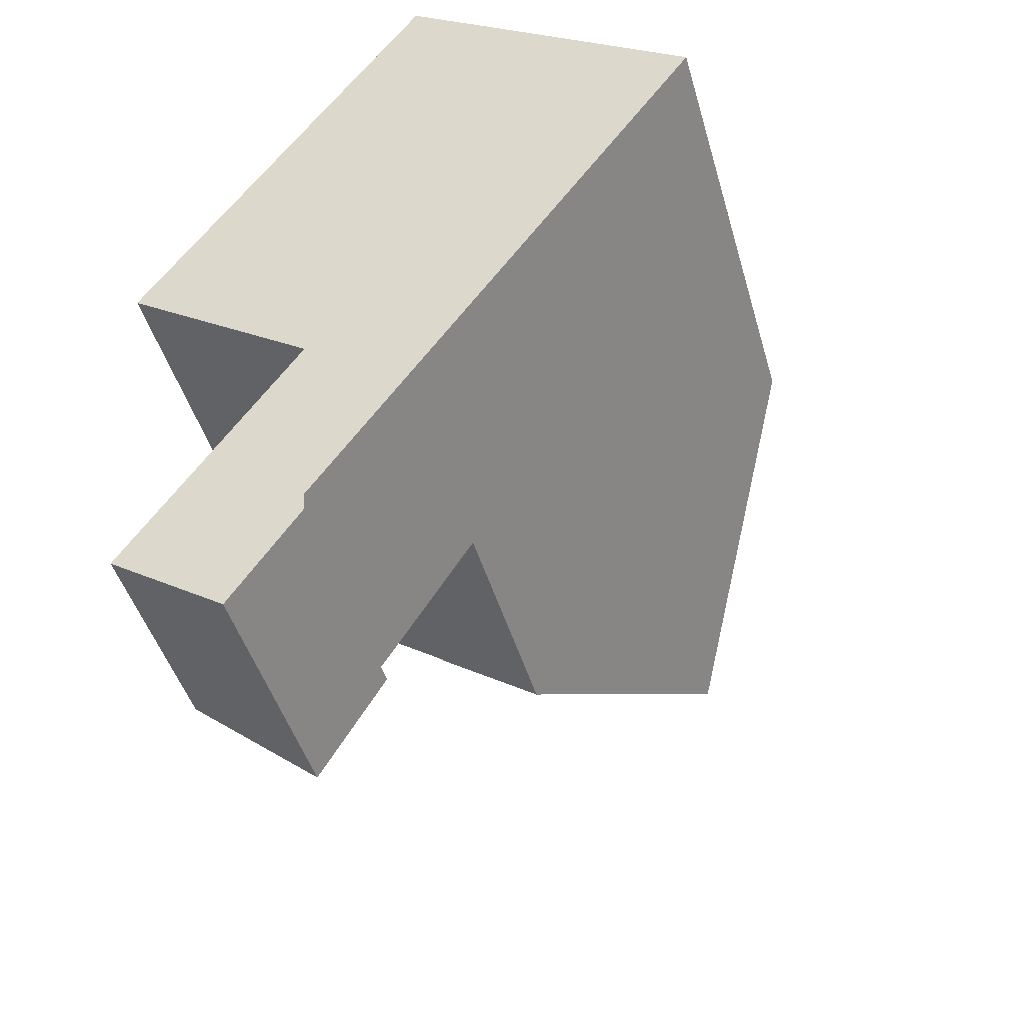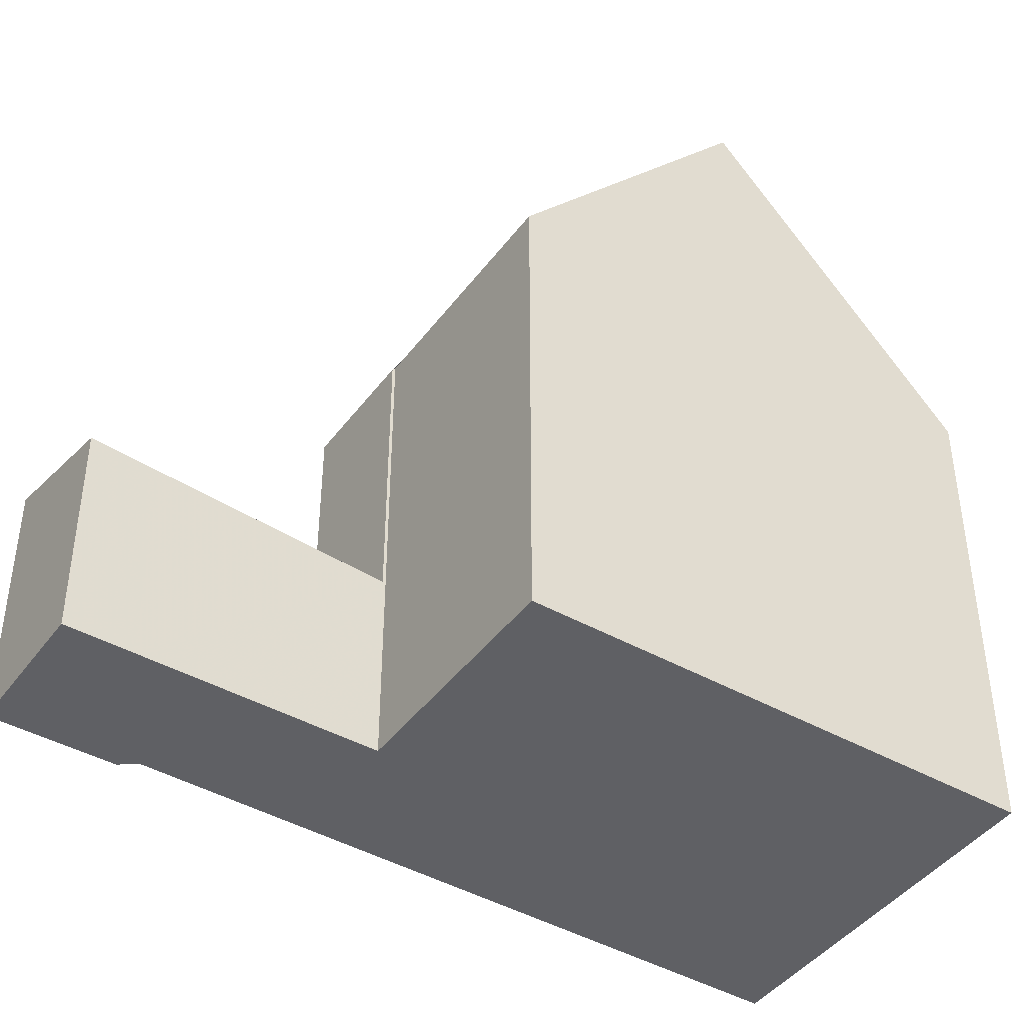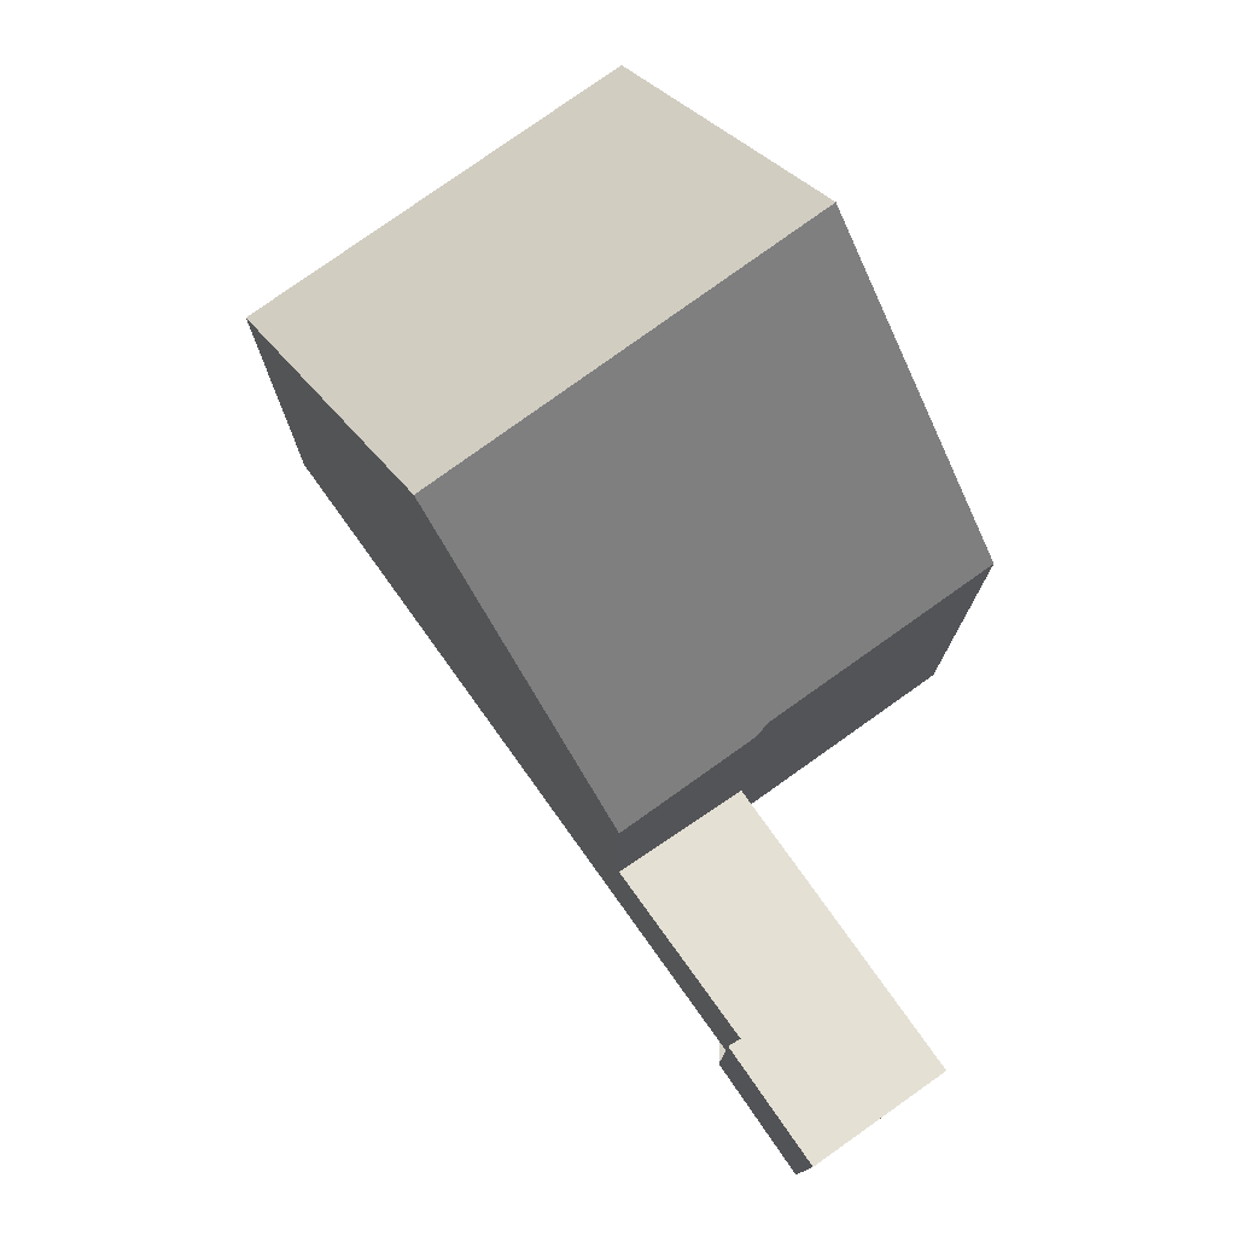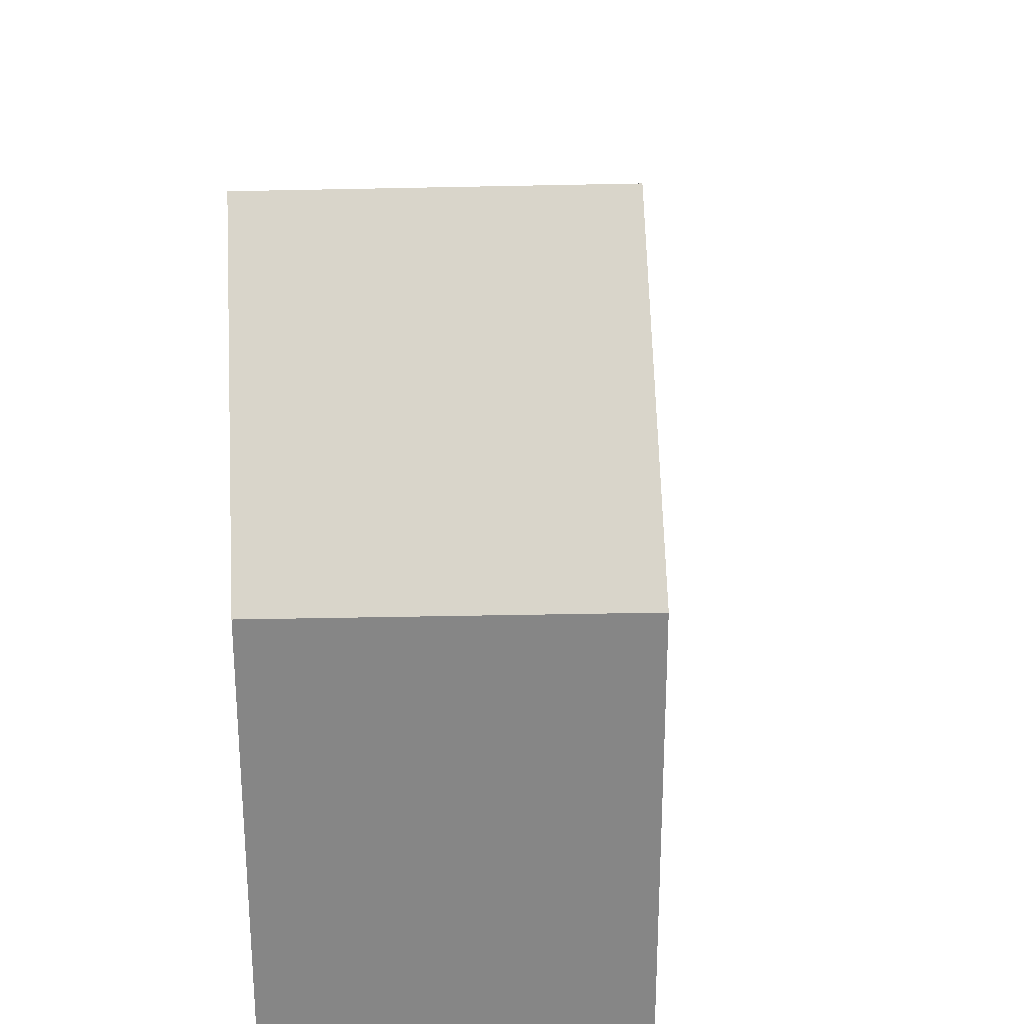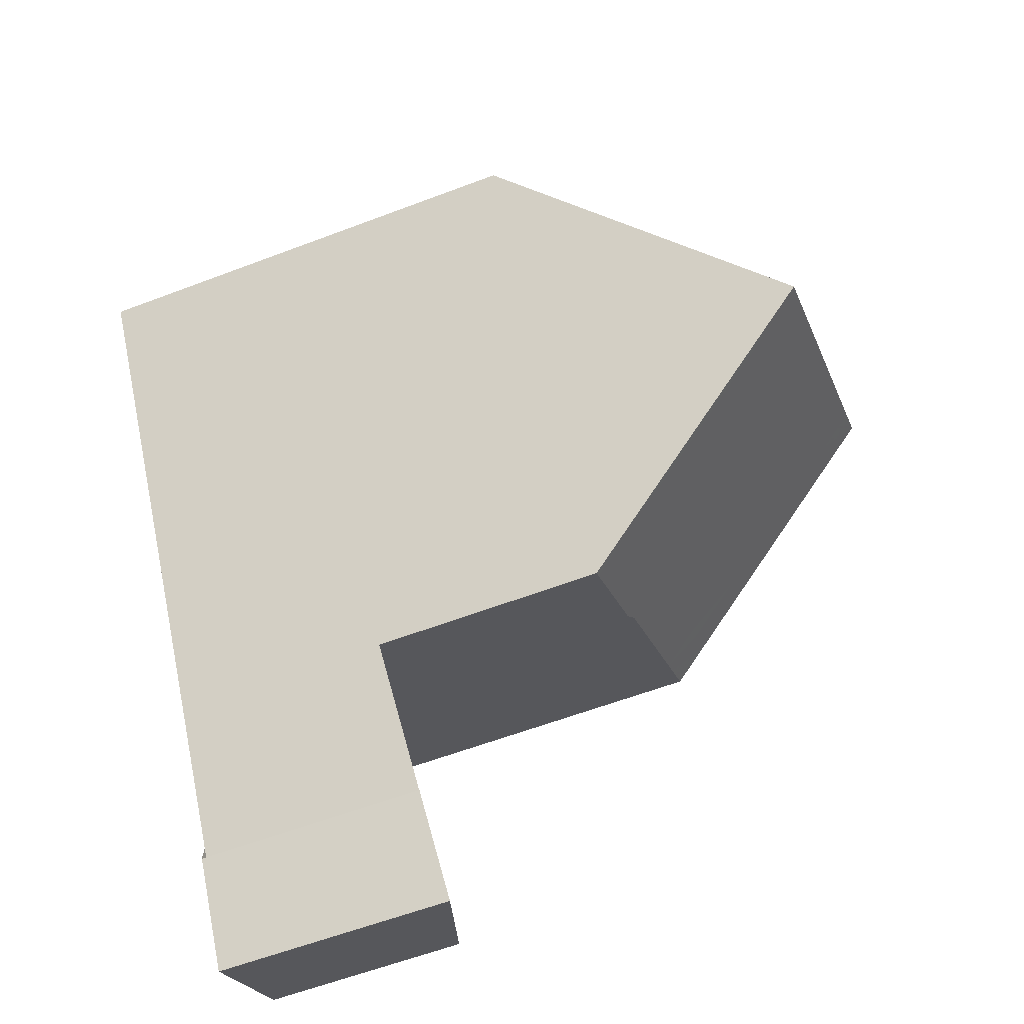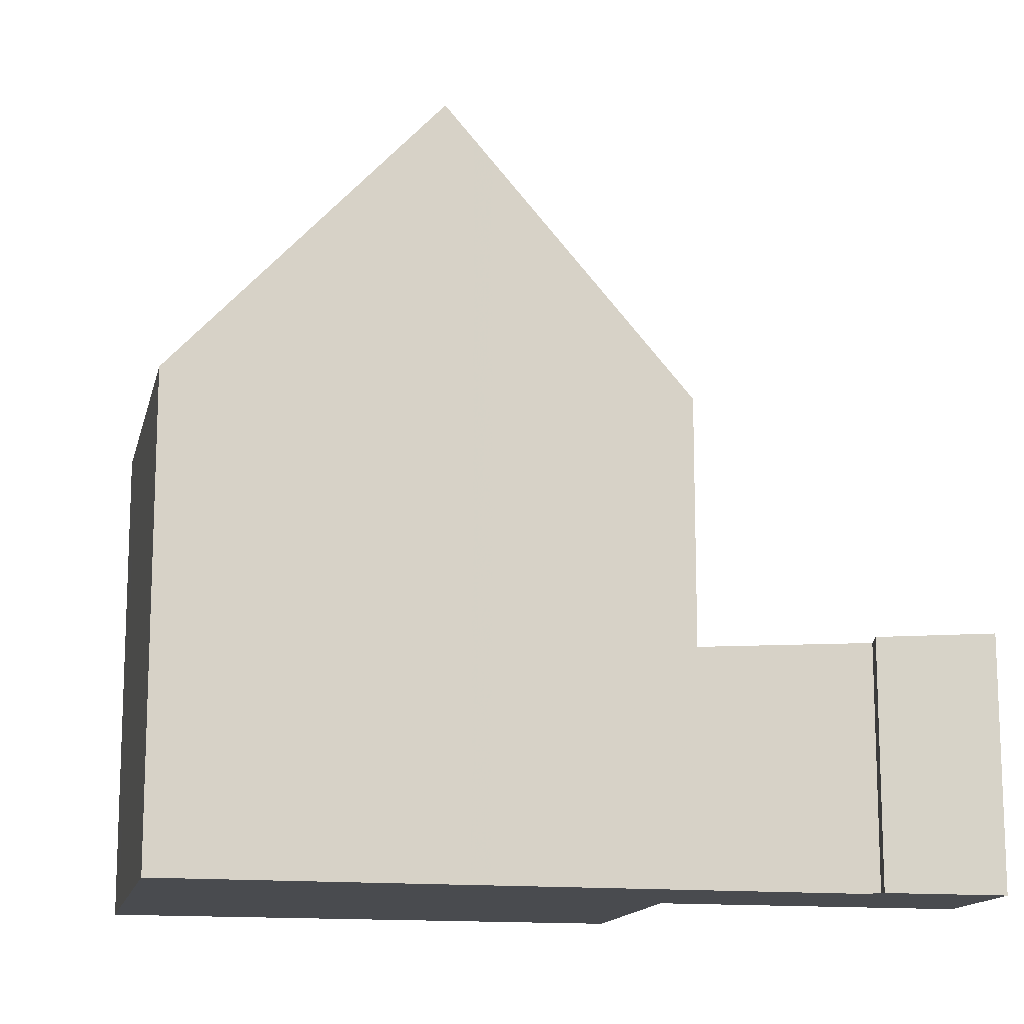
<metadata>
{"format":"obj","ext":"obj","renderer":"f3d","projection":"perspective","resolution":1024,"background":"white","views":[{"elev":-45.3,"azim":-164.3,"up":"+Y"},{"elev":-43.4,"azim":90.9,"up":"+Z"},{"elev":78.3,"azim":-0.6,"up":"+Z"},{"elev":28.3,"azim":-148.6,"up":"+Z"},{"elev":-60.4,"azim":-68.8,"up":"+Y"},{"elev":-14.1,"azim":-67.5,"up":"+Z"}]}
</metadata>
<code>
v -585.3 -1264 7.225
v -588.2 -1266 7.232
v -594.3 -1260 7.148
v -589.7 -1257 7.23
v -585.6 -1269 3.23
v -587.4 -1271 3.821
v -588.5 -1269 3.693
v -588.3 -1269 3.643
v -587.4 -1260 11.49
v -592 -1264 11.47
v -592 -1264 11.47
v -587.4 -1260 11.49
v -586.2 -1268 3.162
v -588.2 -1269 3.719
v -588.2 -1266 7.178
v -589.8 -1267 7.181
v -588.2 -1266 2.928
v -589.8 -1267 3.471
v -587.9 -1269 3.637
v -589.7 -1267 3.437
v -589.8 -1267 3.471
v -588.2 -1266 2.928
v -589.4 -1258 7.829
v -594 -1261 7.747
v -587.9 -1261 11.49
v -585.8 -1264 7.226
v -587.9 -1261 11.49
v -589.9 -1258 7.82
v -590.2 -1257 7.221
v -586.8 -1262 9.354
v -586.4 -1262 9.353
v -590.9 -1265 9.363
v -586 -1262 8.669
v -586.5 -1263 8.672
v -590.6 -1266 8.699
v -589.8 -1267 7.181
v -588.2 -1266 7.178
v -589.7 -1267 7.181
v -589.7 -1267 3.437
v -587.1 -1270 3.728
v -590.8 -1265 9.362
v -590.5 -1266 8.699
v -594.2 -1260 7.15
v -593.9 -1261 7.748
v -591.9 -1264 11.47
v -591.9 -1264 11.47
v -589.7 -1267 7.181
v -587.1 -1263 9.354
v -586.7 -1263 8.674
v -590.5 -1258 7.216
v -590.1 -1258 7.815
v -588.2 -1261 11.49
v -588.2 -1261 11.49
v -586 -1264 7.227
v -587.6 -1261 10.96
v -587.1 -1261 10.96
v -591.7 -1264 10.97
v -591.6 -1264 10.96
v -587.9 -1261 10.96
v -587.5 -1261 10.64
v -587 -1261 10.64
v -591.6 -1264 10.64
v -591.5 -1264 10.64
v -587.7 -1262 10.64
v -588.2 -1266 2.939
v -588.2 -1266 7.178
v -586.3 -1269 3.174
v -585.7 -1269 3.242
v -588.2 -1266 2.939
v -590.4 -1263 11.48
v -590.1 -1263 10.96
v -590.4 -1263 11.48
v -589.9 -1263 10.64
v -589 -1265 8.689
v -589.3 -1264 9.359
v -592.3 -1260 7.776
v -592.7 -1259 7.177
v -588.2 -1266 7.178
v -590 -1266 7.798
v -588.5 -1265 7.794
v -586.1 -1263 7.789
v -585.6 -1263 7.788
v -590.1 -1266 7.798
v -586.3 -1264 7.79
v -585.7 -1269 3.24
v -587.2 -1270 3.726
v -585.7 -1269 3.227
v -587.4 -1271 3.819
v -585.8 -1264 7.226
v -585.3 -1264 7.225
v -585.3 -1264 0
v -585.8 -1264 0
v -588.2 -1266 7.178
v -588.2 -1266 7.232
v -588.2 -1266 8.882e-16
v -588.2 -1266 0
v -594.2 -1260 7.15
v -594.3 -1260 7.148
v -594.3 -1260 8.882e-16
v -594.2 -1260 8.882e-16
v -589.4 -1258 7.829
v -589.7 -1257 7.23
v -589.7 -1257 8.882e-16
v -589.4 -1258 0
v -585.7 -1269 3.242
v -585.6 -1269 3.23
v -585.6 -1269 0
v -585.7 -1269 0
v -587.4 -1271 3.819
v -587.4 -1271 3.821
v -587.4 -1271 4.441e-16
v -587.4 -1271 -4.441e-16
v -588.3 -1269 3.643
v -588.5 -1269 3.693
v -588.5 -1269 0
v -588.3 -1269 4.441e-16
v -589.8 -1267 3.471
v -588.3 -1269 3.643
v -588.3 -1269 4.441e-16
v -589.8 -1267 0
v -587.1 -1261 10.96
v -587.4 -1260 11.49
v -587.4 -1260 0
v -587.1 -1261 -1.776e-15
v -594 -1261 7.747
v -592 -1264 11.47
v -592 -1264 0
v -594 -1261 8.882e-16
v -585.7 -1269 3.227
v -586.2 -1268 3.162
v -586.2 -1268 4.441e-16
v -585.7 -1269 0
v -588.5 -1269 3.693
v -588.2 -1269 3.719
v -588.2 -1269 -4.441e-16
v -588.5 -1269 0
v -586.2 -1268 3.162
v -588.2 -1266 2.928
v -588.2 -1266 4.441e-16
v -586.2 -1268 4.441e-16
v -587.4 -1260 11.49
v -589.4 -1258 7.829
v -589.4 -1258 0
v -587.4 -1260 0
v -594.3 -1260 7.148
v -594 -1261 7.747
v -594 -1261 8.882e-16
v -594.3 -1260 8.882e-16
v -586 -1264 7.227
v -585.8 -1264 7.226
v -585.8 -1264 0
v -586 -1264 0
v -589.7 -1257 7.23
v -590.2 -1257 7.221
v -590.2 -1257 -8.882e-16
v -589.7 -1257 8.882e-16
v -586 -1262 8.669
v -586.4 -1262 9.353
v -586.4 -1262 0
v -586 -1262 0
v -591.6 -1264 10.64
v -590.9 -1265 9.363
v -590.9 -1265 0
v -591.6 -1264 1.776e-15
v -585.6 -1263 7.788
v -586 -1262 8.669
v -586 -1262 0
v -585.6 -1263 -8.882e-16
v -590.9 -1265 9.363
v -590.6 -1266 8.699
v -590.6 -1266 0
v -590.9 -1265 0
v -590.1 -1266 7.798
v -589.8 -1267 7.181
v -589.8 -1267 0
v -590.1 -1266 0
v -587.4 -1271 3.821
v -587.1 -1270 3.728
v -587.1 -1270 4.441e-16
v -587.4 -1271 4.441e-16
v -592.7 -1259 7.177
v -594.2 -1260 7.15
v -594.2 -1260 8.882e-16
v -592.7 -1259 0
v -590.2 -1257 7.221
v -590.5 -1258 7.216
v -590.5 -1258 0
v -590.2 -1257 -8.882e-16
v -588.2 -1266 7.232
v -586 -1264 7.227
v -586 -1264 0
v -588.2 -1266 8.882e-16
v -587 -1261 10.64
v -587.1 -1261 10.96
v -587.1 -1261 -1.776e-15
v -587 -1261 0
v -592 -1264 11.47
v -591.7 -1264 10.97
v -591.7 -1264 0
v -592 -1264 0
v -586.4 -1262 9.353
v -587 -1261 10.64
v -587 -1261 0
v -586.4 -1262 0
v -591.7 -1264 10.97
v -591.6 -1264 10.64
v -591.6 -1264 1.776e-15
v -591.7 -1264 0
v -587.1 -1270 3.728
v -585.7 -1269 3.242
v -585.7 -1269 0
v -587.1 -1270 4.441e-16
v -590.5 -1258 7.216
v -592.7 -1259 7.177
v -592.7 -1259 0
v -590.5 -1258 0
v -585.3 -1264 7.225
v -585.6 -1263 7.788
v -585.6 -1263 -8.882e-16
v -585.3 -1264 0
v -590.6 -1266 8.699
v -590.1 -1266 7.798
v -590.1 -1266 0
v -590.6 -1266 0
v -585.6 -1269 3.23
v -585.7 -1269 3.227
v -585.7 -1269 0
v -585.6 -1269 0
v -588.2 -1269 3.719
v -587.4 -1271 3.819
v -587.4 -1271 -4.441e-16
v -588.2 -1269 -4.441e-16
v -585.3 -1264 0
v -588.2 -1266 0
v -585.6 -1269 0
v -587.4 -1271 0
v -588.5 -1269 0
v -588.3 -1269 0
v -594.3 -1260 0
v -589.7 -1257 0
f 66 38 39 65
f 34 30 31 33
f 29 4 23 28
f 86 19 67 85
f 67 19 20 69
f 19 14 7 8 18 20
f 28 23 12 25
f 42 35 32 41
f 44 24 3 43
f 46 11 24 44
f 61 31 30 60
f 63 41 32 62
f 82 1 26 81
f 79 47 36 83
f 38 16 21 39
f 88 14 19 86
f 75 48 49 74
f 77 50 51 76
f 76 51 53 70
f 73 64 48 75
f 84 54 2 37 78 80
f 48 30 34 49
f 50 29 28 51
f 51 28 25 53
f 60 30 48 64
f 81 26 54 84
f 55 27 9 56
f 57 10 45 58
f 72 52 59 71
f 59 52 27 55
f 60 55 56 61
f 62 57 58 63
f 71 59 64 73
f 64 59 55 60
f 65 22 15 66
f 85 67 13 87
f 69 17 13 67
f 71 58 45 72
f 73 63 58 71
f 74 42 41 75
f 76 44 43 77
f 70 46 44 76
f 75 41 63 73
f 80 78 47 79
f 79 42 74 80
f 81 34 33 82
f 83 35 42 79
f 80 74 49 84
f 84 49 34 81
f 85 68 40 86
f 87 5 68 85
f 86 40 6 88
f 90 91 92 89
f 94 95 96 93
f 98 99 100 97
f 102 103 104 101
f 106 107 108 105
f 110 111 112 109
f 114 115 116 113
f 118 119 120 117
f 122 123 124 121
f 126 127 128 125
f 130 131 132 129
f 134 135 136 133
f 138 139 140 137
f 142 143 144 141
f 146 147 148 145
f 150 151 152 149
f 154 155 156 153
f 158 159 160 157
f 162 163 164 161
f 166 167 168 165
f 170 171 172 169
f 174 175 176 173
f 178 179 180 177
f 182 183 184 181
f 186 187 188 185
f 190 191 192 189
f 194 195 196 193
f 198 199 200 197
f 202 203 204 201
f 206 207 208 205
f 210 211 212 209
f 214 215 216 213
f 218 219 220 217
f 222 223 224 221
f 226 227 228 225
f 230 231 232 229
f 234 235 236 237 238 239 240 233

</code>
